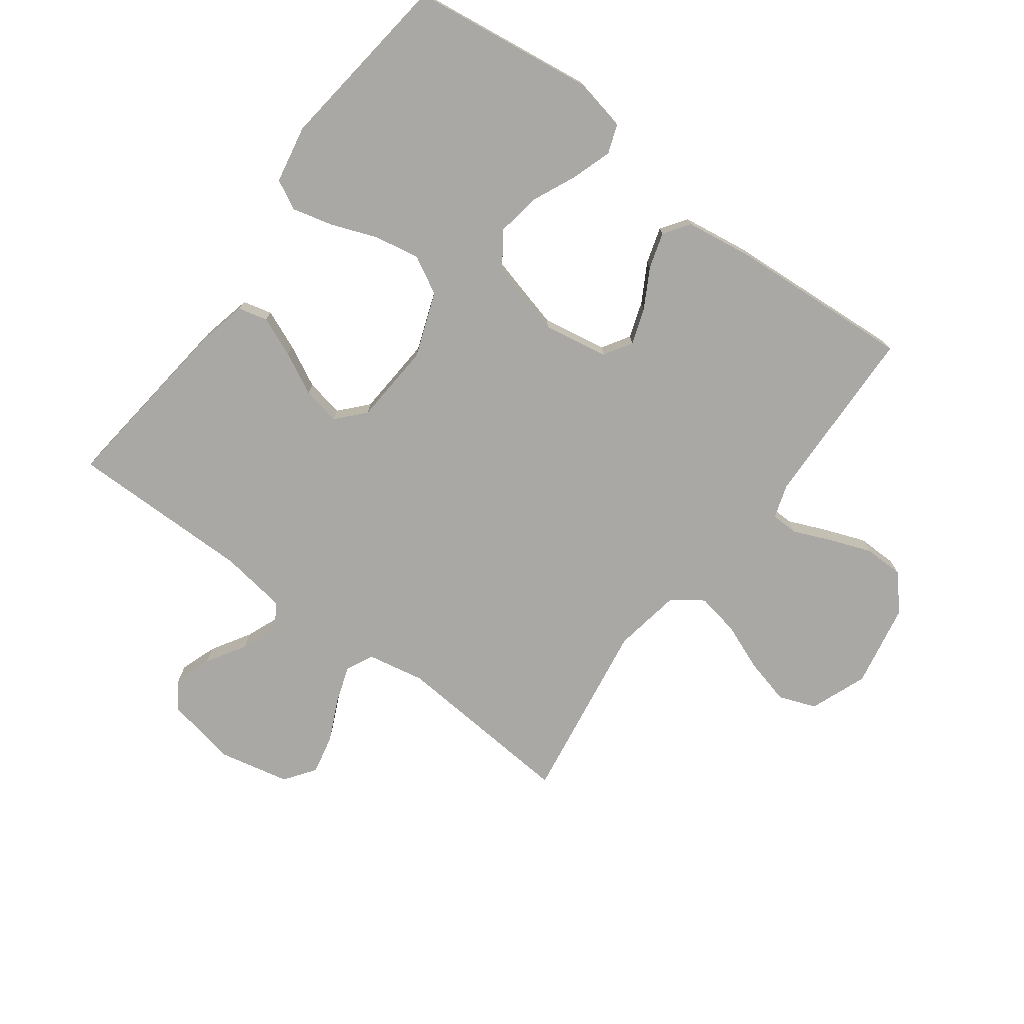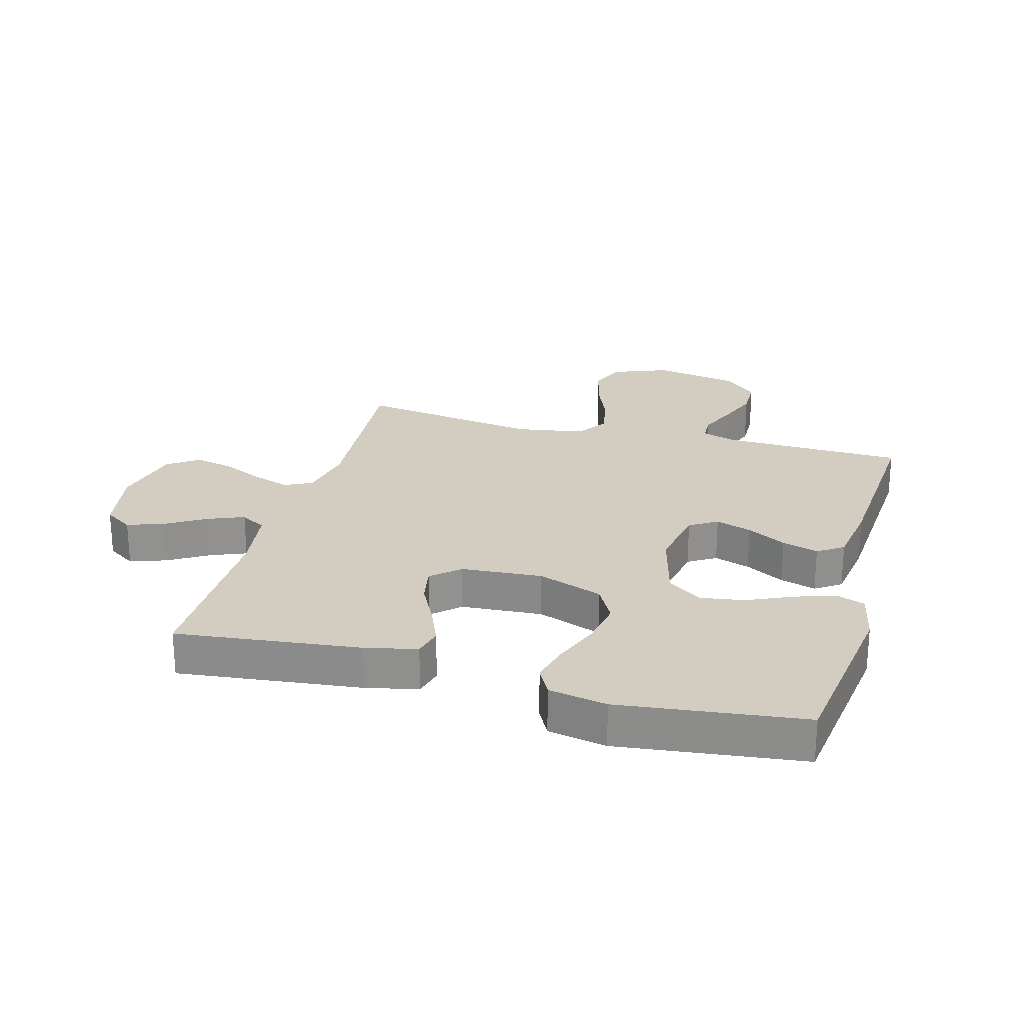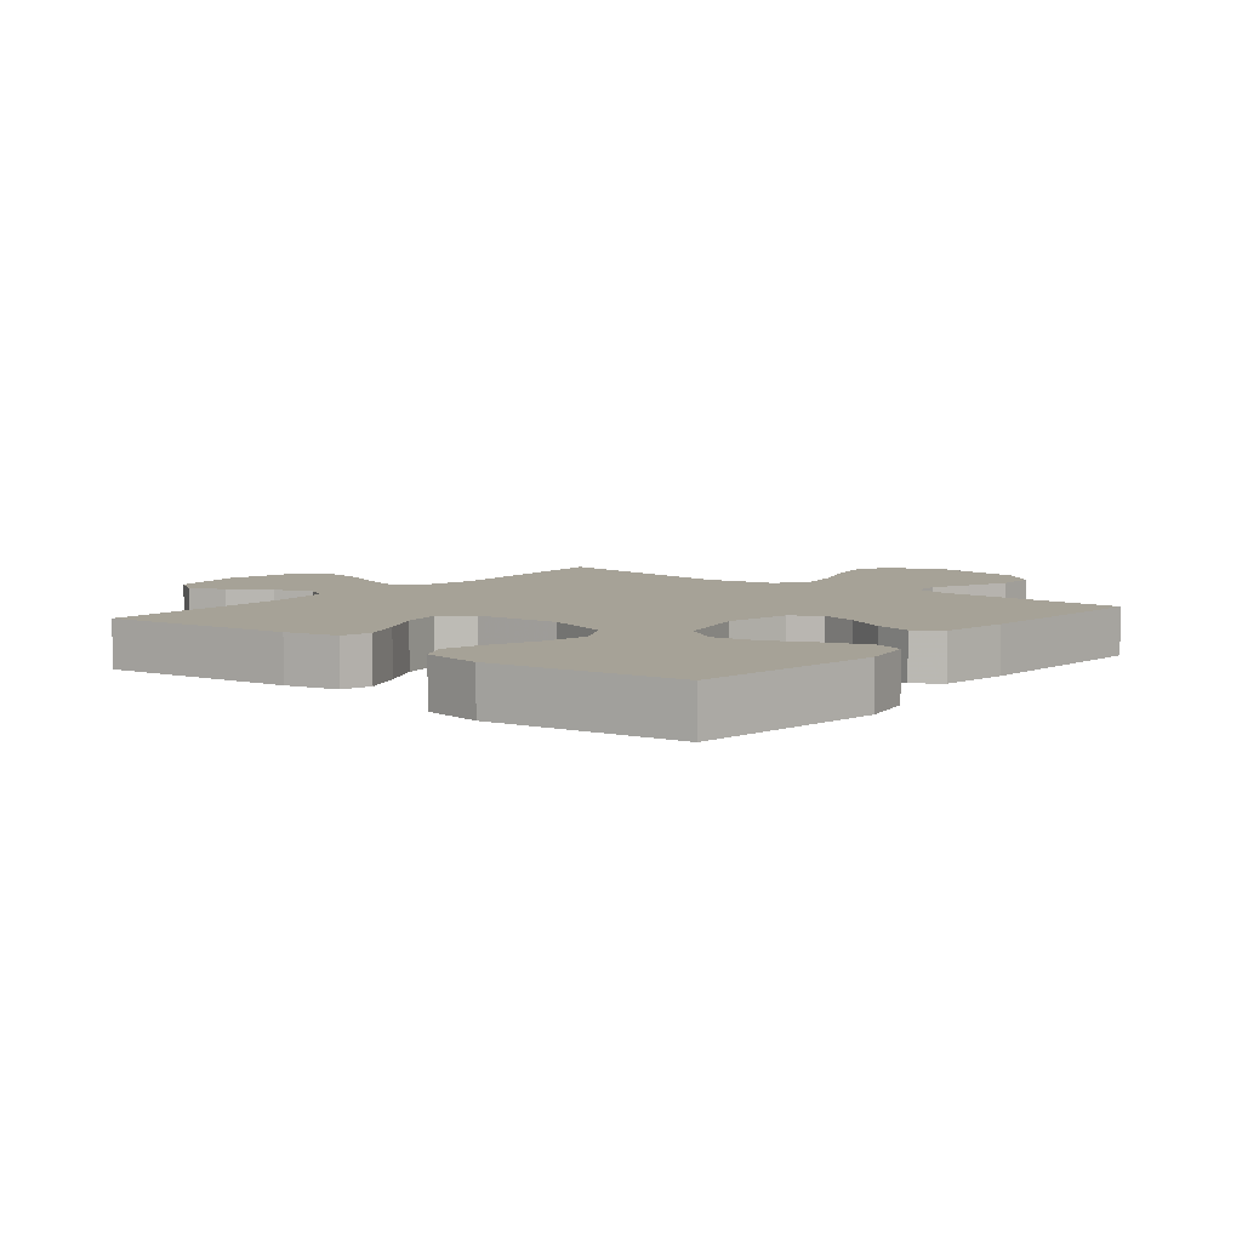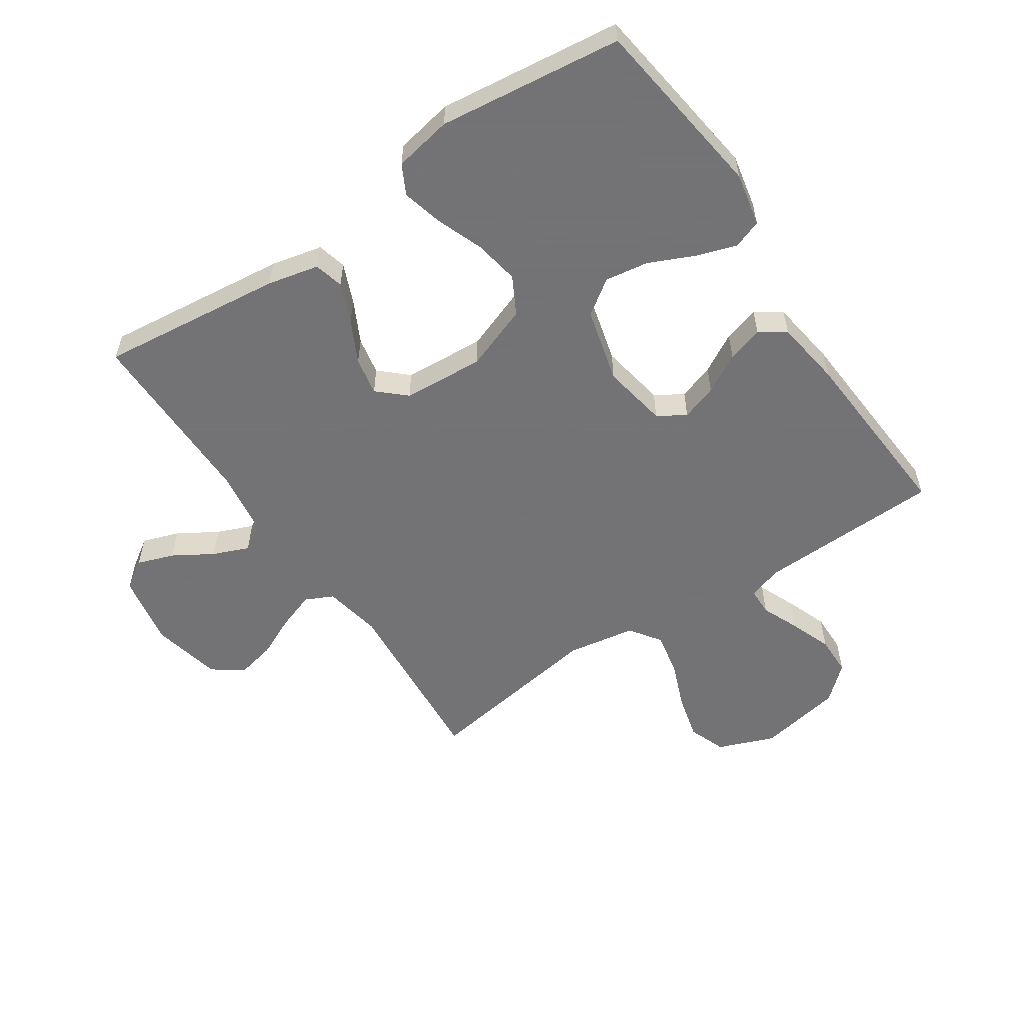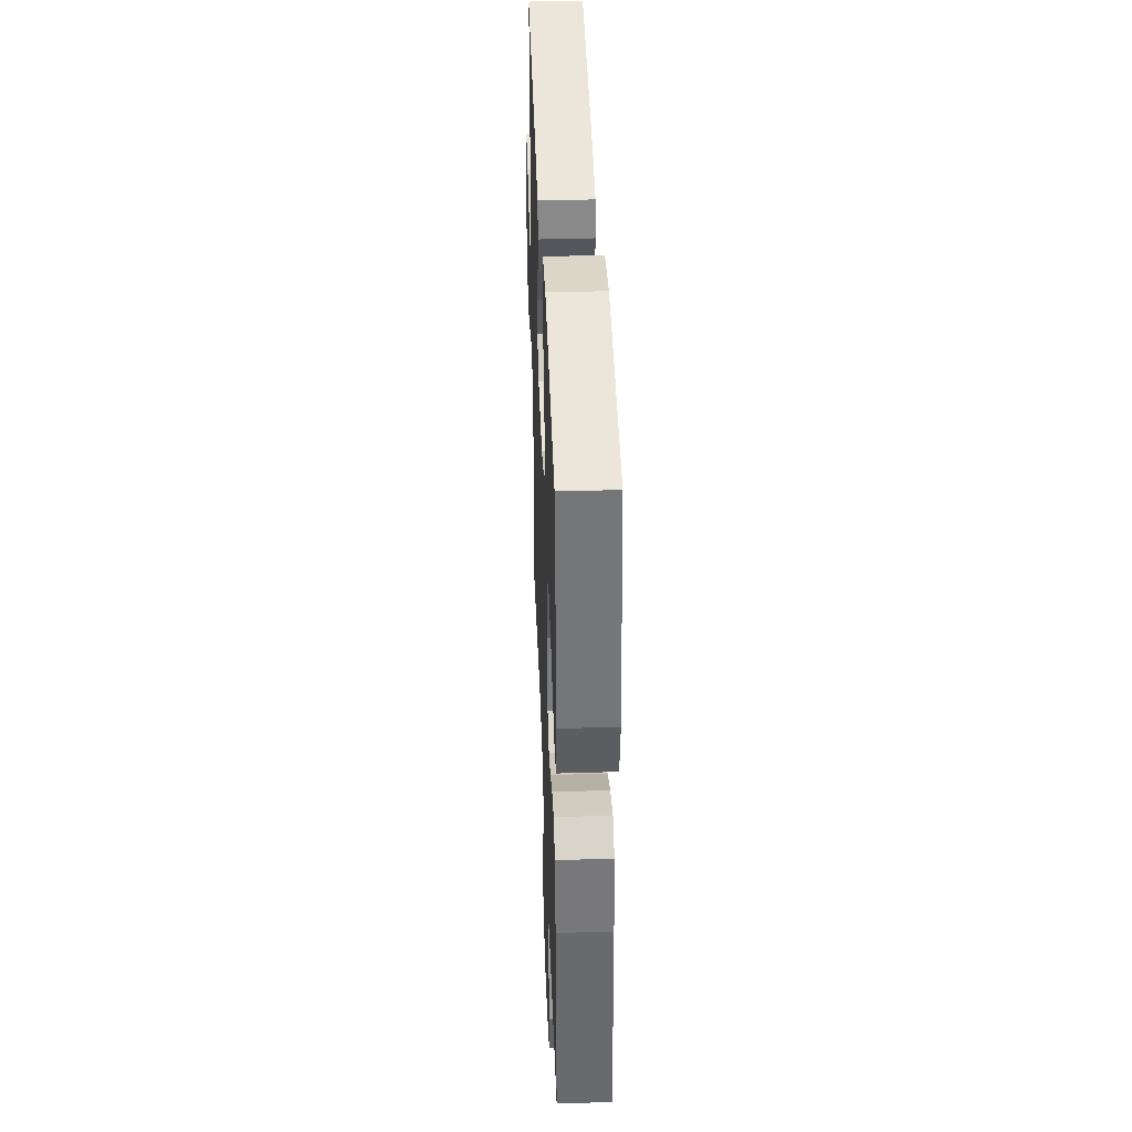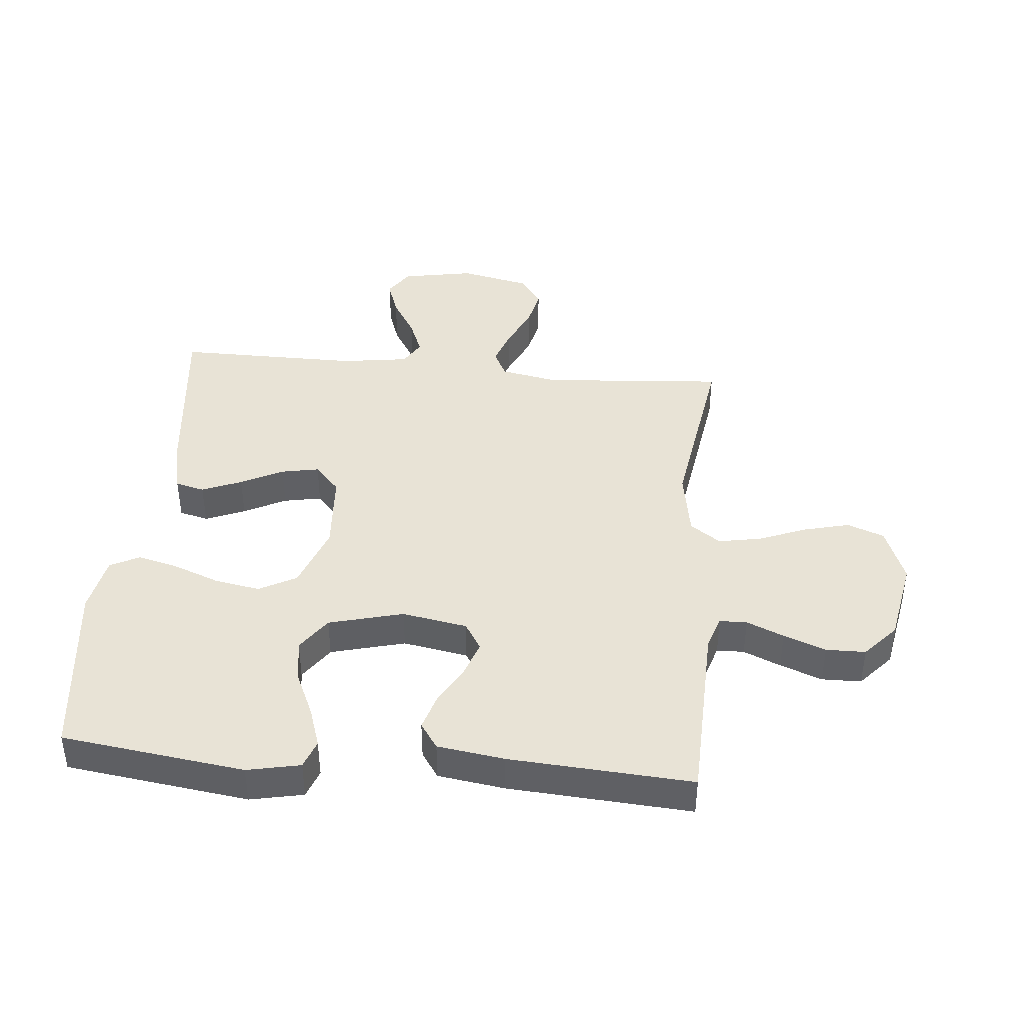
<metadata>
{"format":"obj","ext":"obj","renderer":"f3d","projection":"perspective","resolution":1024,"background":"white","views":[{"elev":-75.1,"azim":53.4,"up":"+Y"},{"elev":24.4,"azim":15.4,"up":"+Y"},{"elev":6.4,"azim":38.8,"up":"+Y"},{"elev":-56.0,"azim":33.9,"up":"+Y"},{"elev":41.0,"azim":87.9,"up":"+Z"},{"elev":41.8,"azim":95.3,"up":"+Y"}]}
</metadata>
<code>
v -0.5 0.07 -0.5
v -0.477 0.07 -0.2
v -0.495 0.07 -0.106
v -0.54 0.07 -0.084
v -0.601 0.07 -0.105
v -0.67 0.07 -0.137
v -0.734 0.07 -0.151
v -0.784 0.07 -0.115
v -0.809 0.07 0
v -0.787 0.07 0.118
v -0.74 0.07 0.149
v -0.68 0.07 0.128
v -0.616 0.07 0.089
v -0.557 0.07 0.065
v -0.515 0.07 0.09
v -0.499 0.07 0.2
v -0.5 0.07 0.5
v -0.2 0.07 0.466
v -0.116 0.07 0.447
v -0.104 0.07 0.399
v -0.131 0.07 0.334
v -0.166 0.07 0.265
v -0.178 0.07 0.203
v -0.133 0.07 0.162
v 0 0.07 0.153
v 0.106 0.07 0.192
v 0.139 0.07 0.253
v 0.126 0.07 0.327
v 0.097 0.07 0.403
v 0.08 0.07 0.47
v 0.105 0.07 0.518
v 0.2 0.07 0.536
v 0.5 0.07 0.5
v 0.54 0.07 0.2
v 0.522 0.07 0.113
v 0.475 0.07 0.096
v 0.409 0.07 0.118
v 0.336 0.07 0.151
v 0.265 0.07 0.162
v 0.208 0.07 0.122
v 0.176 0.07 0
v 0.195 0.07 -0.107
v 0.24 0.07 -0.135
v 0.299 0.07 -0.115
v 0.363 0.07 -0.079
v 0.422 0.07 -0.061
v 0.464 0.07 -0.09
v 0.48 0.07 -0.2
v 0.5 0.07 -0.5
v 0.2 0.07 -0.509
v 0.144 0.07 -0.527
v 0.143 0.07 -0.572
v 0.169 0.07 -0.633
v 0.195 0.07 -0.702
v 0.194 0.07 -0.767
v 0.138 0.07 -0.817
v 0 0.07 -0.843
v -0.093 0.07 -0.807
v -0.116 0.07 -0.746
v -0.097 0.07 -0.671
v -0.066 0.07 -0.593
v -0.053 0.07 -0.523
v -0.088 0.07 -0.473
v -0.2 0.07 -0.454
v -0.5 0 -0.5
v -0.477 0 -0.2
v -0.495 0 -0.106
v -0.54 0 -0.084
v -0.601 0 -0.105
v -0.67 0 -0.137
v -0.734 0 -0.151
v -0.784 0 -0.115
v -0.809 0 0
v -0.787 0 0.118
v -0.74 0 0.149
v -0.68 0 0.128
v -0.616 0 0.089
v -0.557 0 0.065
v -0.515 0 0.09
v -0.499 0 0.2
v -0.5 0 0.5
v -0.2 0 0.466
v -0.116 0 0.447
v -0.104 0 0.399
v -0.131 0 0.334
v -0.166 0 0.265
v -0.178 0 0.203
v -0.133 0 0.162
v 0 0 0.153
v 0.106 0 0.192
v 0.139 0 0.253
v 0.126 0 0.327
v 0.097 0 0.403
v 0.08 0 0.47
v 0.105 0 0.518
v 0.2 0 0.536
v 0.5 0 0.5
v 0.54 0 0.2
v 0.522 0 0.113
v 0.475 0 0.096
v 0.409 0 0.118
v 0.336 0 0.151
v 0.265 0 0.162
v 0.208 0 0.122
v 0.176 0 0
v 0.195 0 -0.107
v 0.24 0 -0.135
v 0.299 0 -0.115
v 0.363 0 -0.079
v 0.422 0 -0.061
v 0.464 0 -0.09
v 0.48 0 -0.2
v 0.5 0 -0.5
v 0.2 0 -0.509
v 0.144 0 -0.527
v 0.143 0 -0.572
v 0.169 0 -0.633
v 0.195 0 -0.702
v 0.194 0 -0.767
v 0.138 0 -0.817
v 0 0 -0.843
v -0.093 0 -0.807
v -0.116 0 -0.746
v -0.097 0 -0.671
v -0.066 0 -0.593
v -0.053 0 -0.523
v -0.088 0 -0.473
v -0.2 0 -0.454
f 59 60 61
f 58 59 61
f 57 58 61
f 56 57 61
f 55 56 61
f 54 55 61
f 53 54 61
f 52 53 61
f 51 52 61 62
f 50 51 62 63
f 50 63 64
f 49 50 64
f 48 49 64
f 47 48 64
f 46 47 64
f 45 46 64
f 44 45 64
f 36 37 38
f 35 36 38
f 34 35 38
f 33 34 38
f 32 33 38
f 31 32 38
f 30 31 38
f 29 30 38
f 28 29 38
f 27 28 38 39
f 26 27 39 40
f 20 21 22
f 19 20 22
f 18 19 22
f 17 18 22
f 16 17 22
f 15 16 22 23
f 14 15 23 24
f 11 12 13
f 10 11 13
f 9 10 13
f 8 9 13
f 7 8 13
f 6 7 13
f 5 6 13
f 4 5 13 14
f 14 24 25
f 4 14 25
f 3 4 25
f 43 44 64 1
f 26 40 41
f 25 26 41
f 3 25 41
f 2 3 41
f 2 41 42
f 1 2 42 43
f 125 124 123
f 125 123 122
f 125 122 121
f 125 121 120
f 125 120 119
f 125 119 118
f 125 118 117
f 125 117 116
f 126 125 116 115
f 127 126 115 114
f 128 127 114
f 128 114 113
f 128 113 112
f 128 112 111
f 128 111 110
f 128 110 109
f 128 109 108
f 102 101 100
f 102 100 99
f 102 99 98
f 102 98 97
f 102 97 96
f 102 96 95
f 102 95 94
f 102 94 93
f 102 93 92
f 103 102 92 91
f 104 103 91 90
f 86 85 84
f 86 84 83
f 86 83 82
f 86 82 81
f 86 81 80
f 87 86 80 79
f 88 87 79 78
f 77 76 75
f 77 75 74
f 77 74 73
f 77 73 72
f 77 72 71
f 77 71 70
f 77 70 69
f 78 77 69 68
f 89 88 78
f 89 78 68
f 89 68 67
f 65 128 108 107
f 105 104 90
f 105 90 89
f 105 89 67
f 105 67 66
f 106 105 66
f 107 106 66 65
f 1 65 66 2
f 2 66 67 3
f 3 67 68 4
f 4 68 69 5
f 5 69 70 6
f 6 70 71 7
f 7 71 72 8
f 8 72 73 9
f 9 73 74 10
f 10 74 75 11
f 11 75 76 12
f 12 76 77 13
f 13 77 78 14
f 14 78 79 15
f 15 79 80 16
f 16 80 81 17
f 17 81 82 18
f 18 82 83 19
f 19 83 84 20
f 20 84 85 21
f 21 85 86 22
f 22 86 87 23
f 23 87 88 24
f 24 88 89 25
f 25 89 90 26
f 26 90 91 27
f 27 91 92 28
f 28 92 93 29
f 29 93 94 30
f 30 94 95 31
f 31 95 96 32
f 32 96 97 33
f 33 97 98 34
f 34 98 99 35
f 35 99 100 36
f 36 100 101 37
f 37 101 102 38
f 38 102 103 39
f 39 103 104 40
f 40 104 105 41
f 41 105 106 42
f 42 106 107 43
f 43 107 108 44
f 44 108 109 45
f 45 109 110 46
f 46 110 111 47
f 47 111 112 48
f 48 112 113 49
f 49 113 114 50
f 50 114 115 51
f 51 115 116 52
f 52 116 117 53
f 53 117 118 54
f 54 118 119 55
f 55 119 120 56
f 56 120 121 57
f 57 121 122 58
f 58 122 123 59
f 59 123 124 60
f 60 124 125 61
f 61 125 126 62
f 62 126 127 63
f 63 127 128 64
f 64 128 65 1

</code>
